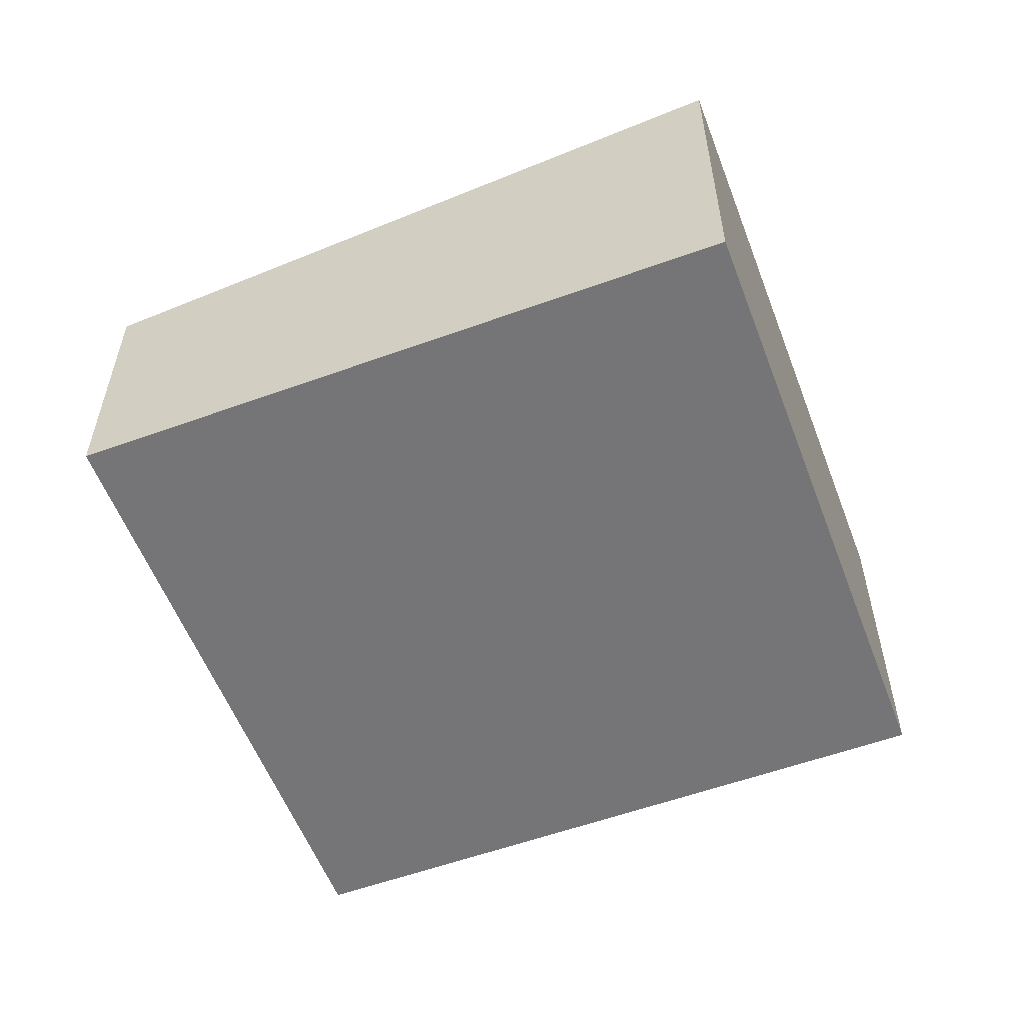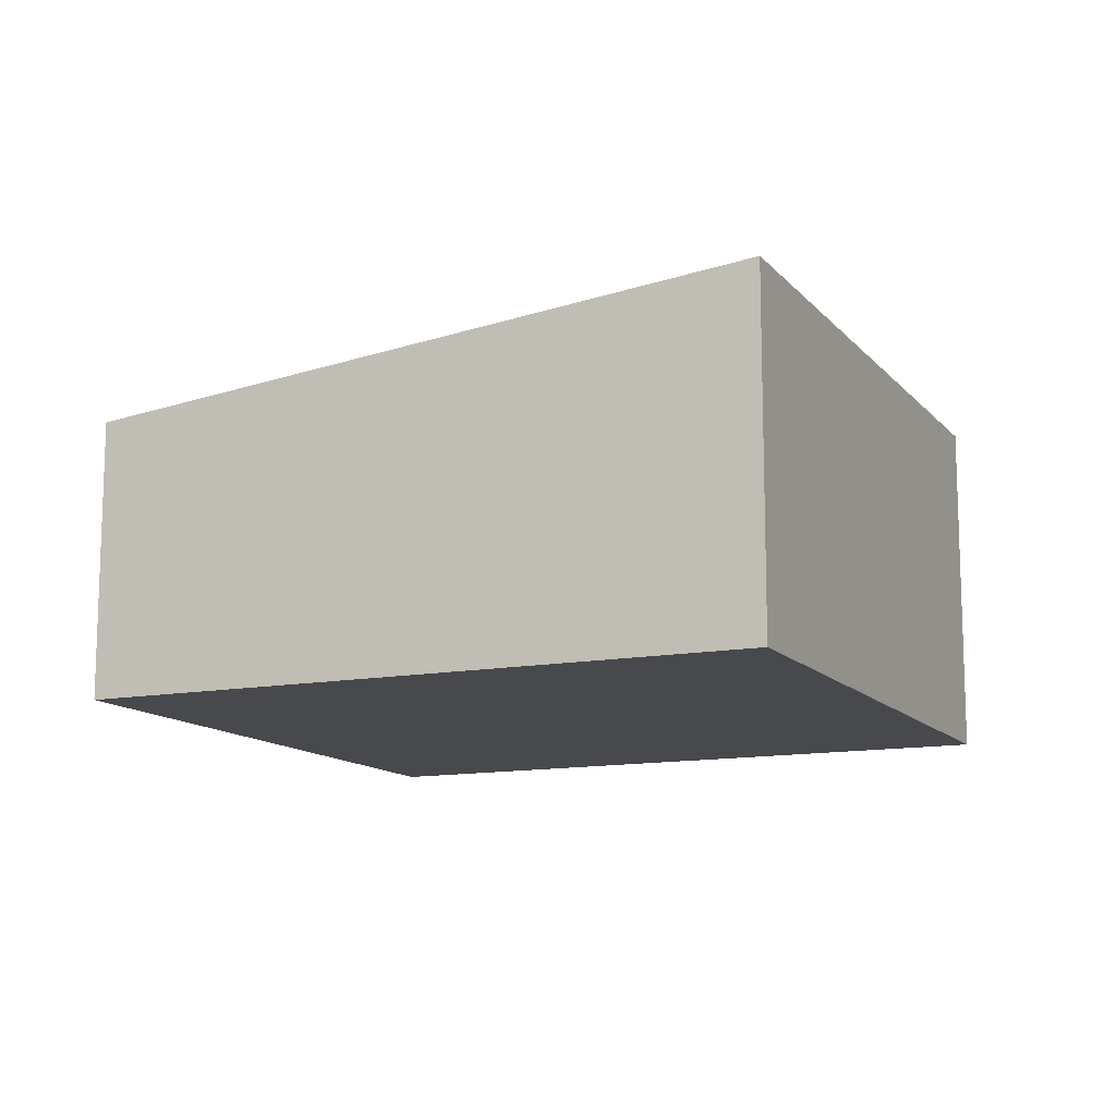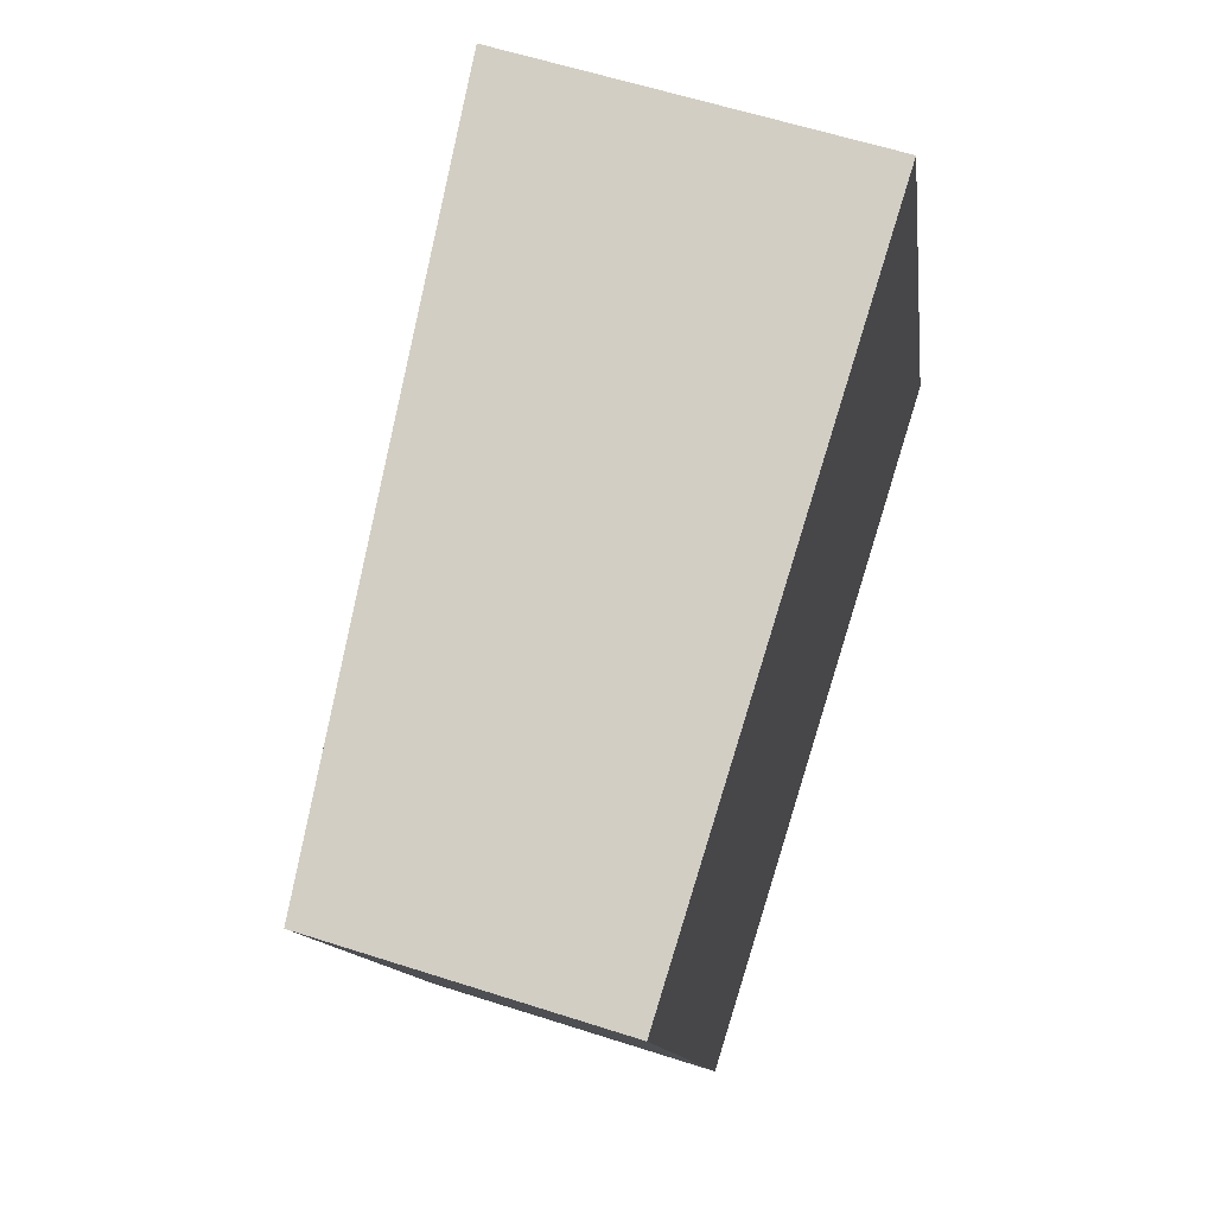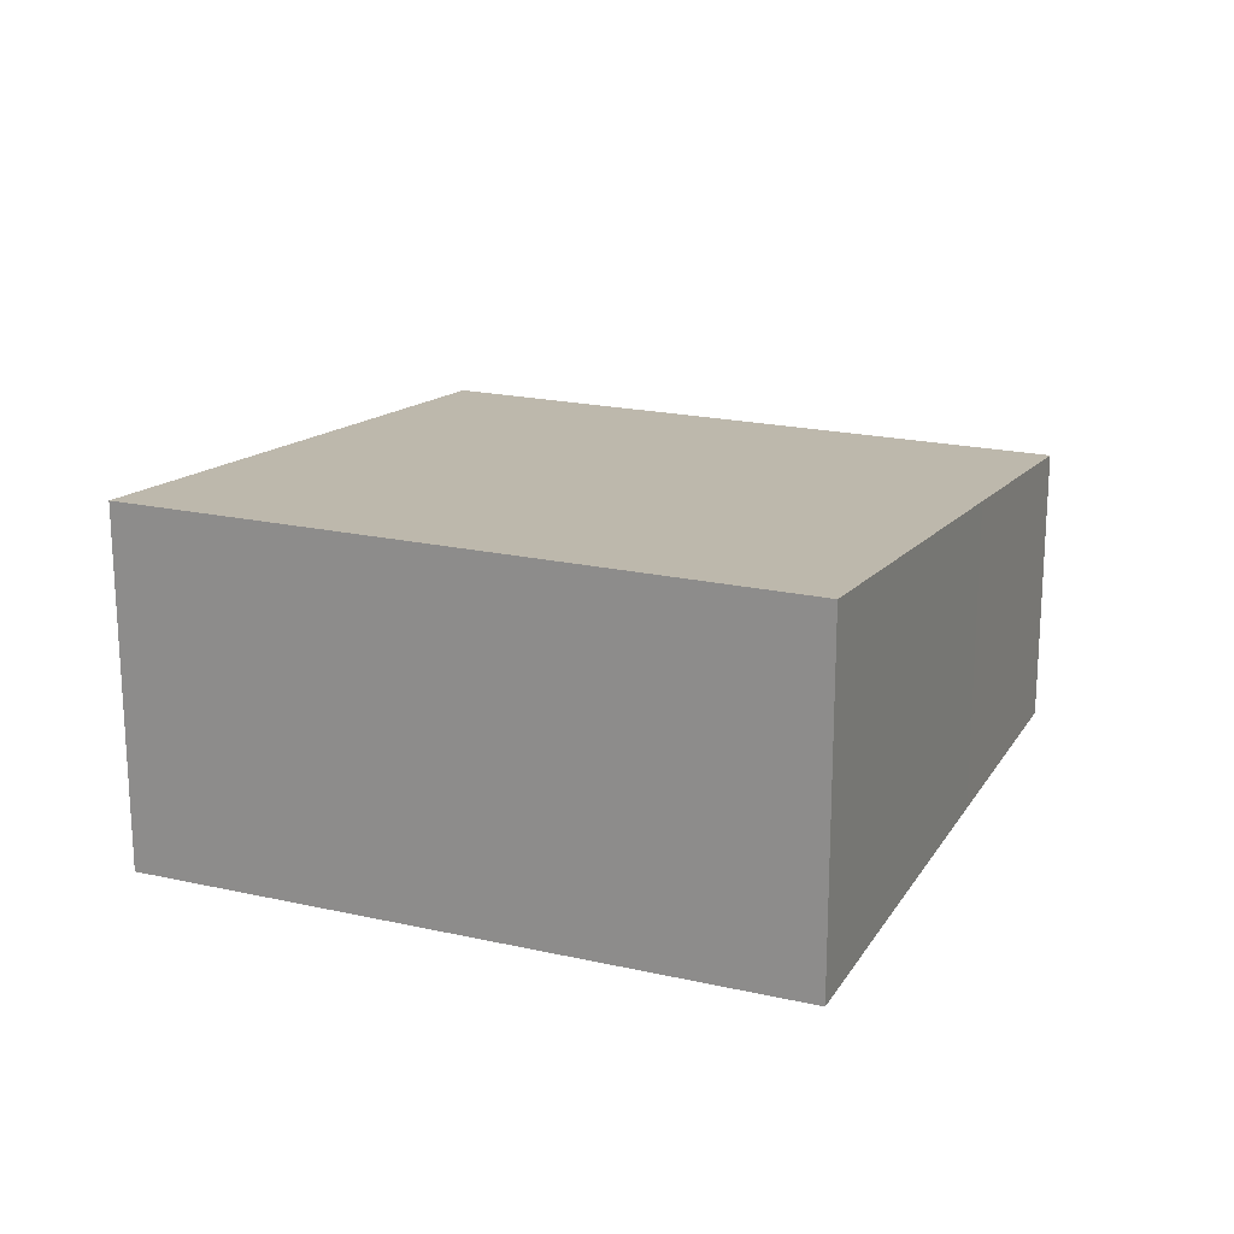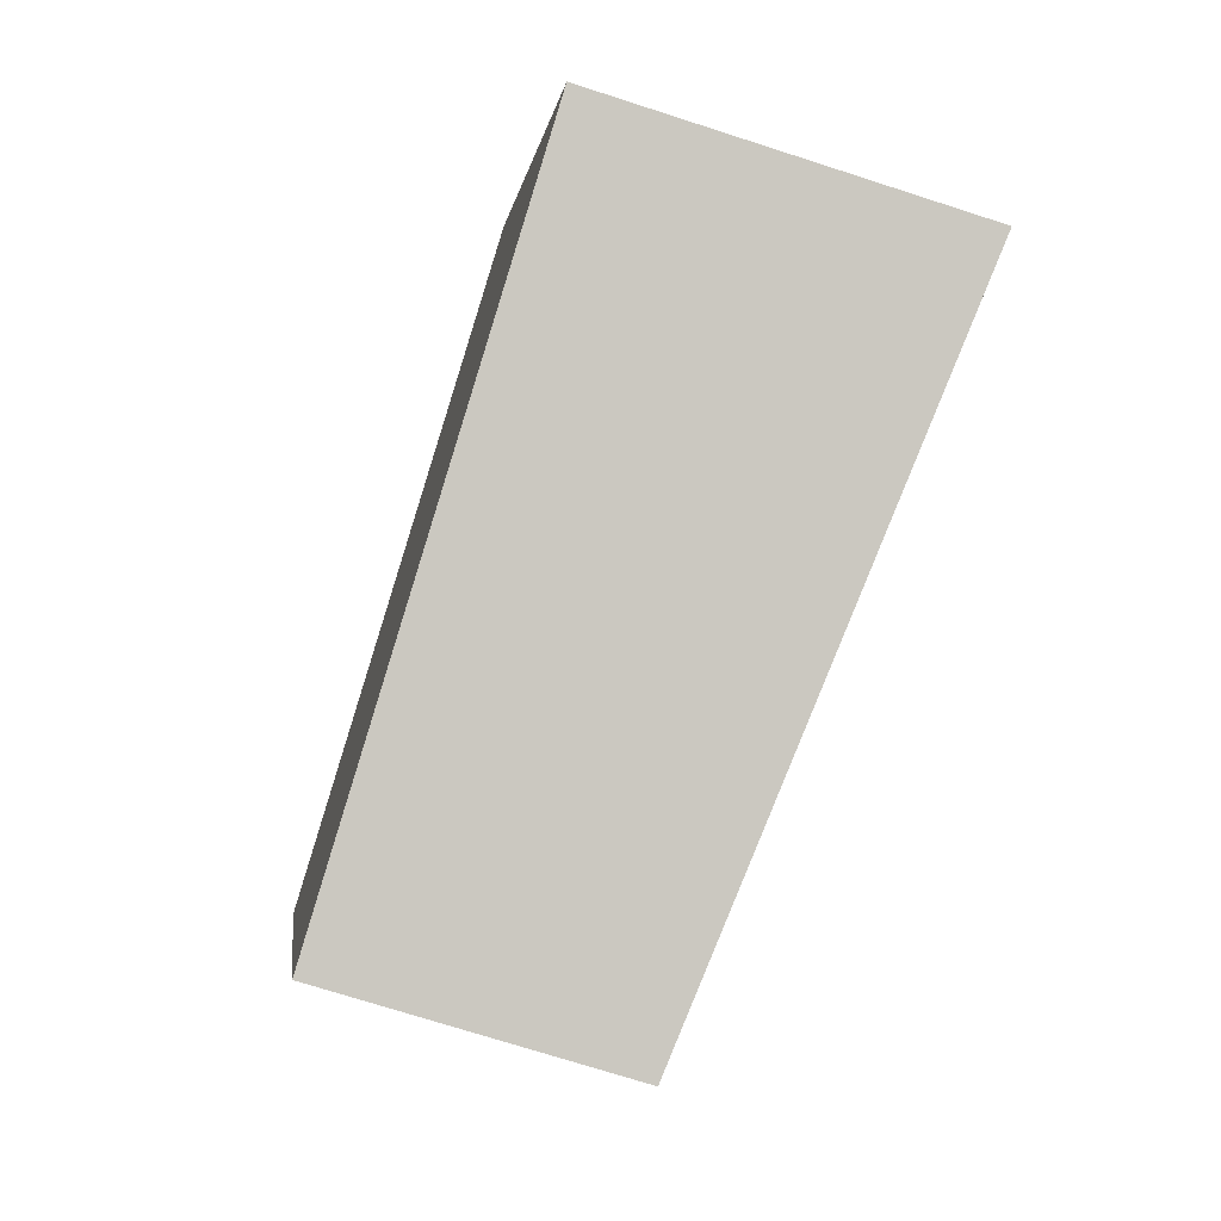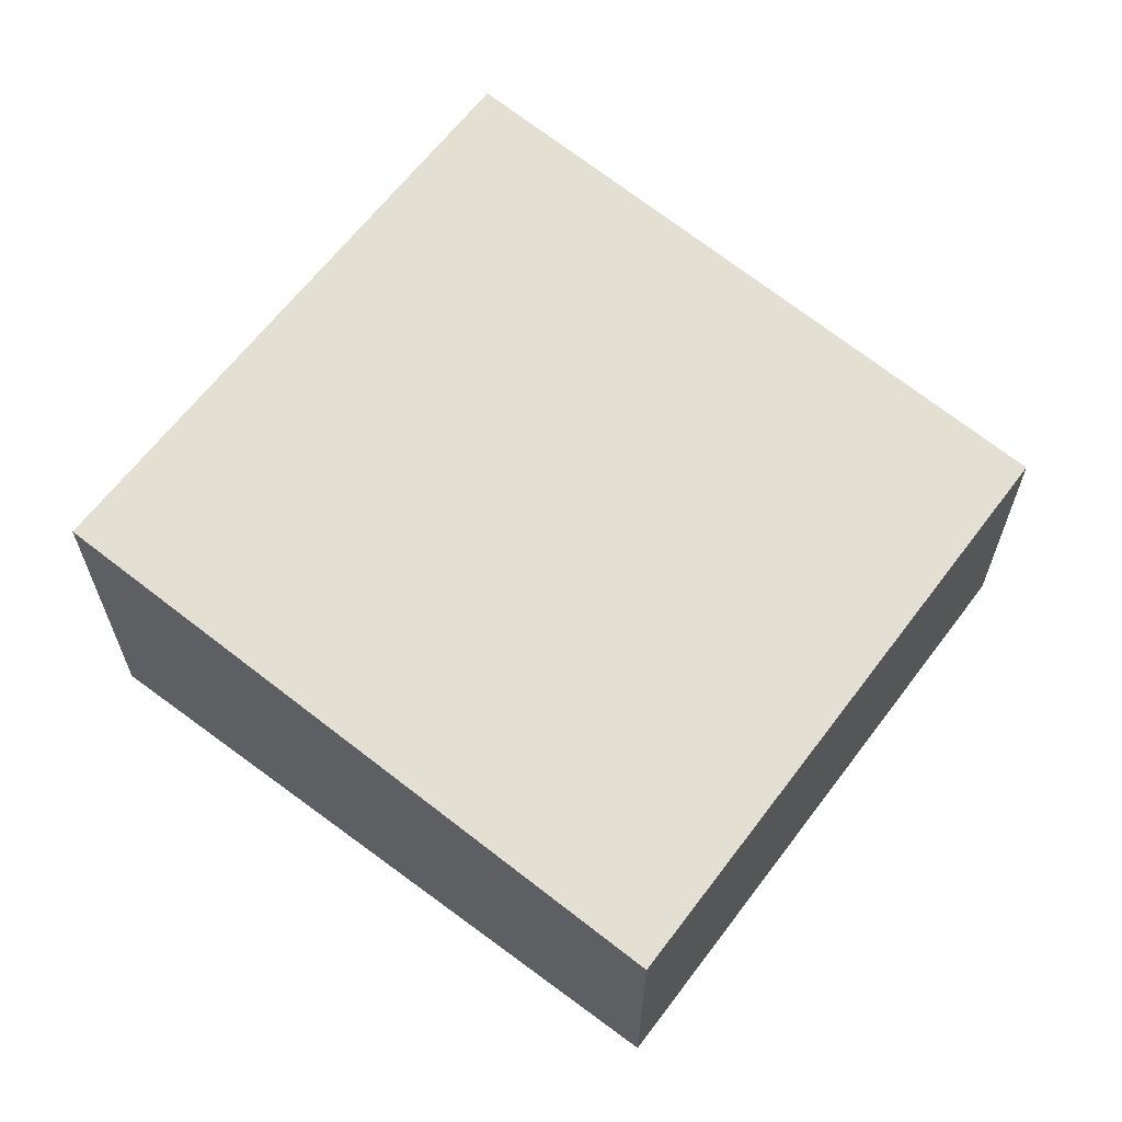
<metadata>
{"format":"obj","ext":"obj","renderer":"f3d","projection":"perspective","resolution":1024,"background":"white","views":[{"elev":-56.6,"azim":0.2,"up":"+Y"},{"elev":-12.5,"azim":3.9,"up":"+Y"},{"elev":59.4,"azim":-71.6,"up":"+Z"},{"elev":19.9,"azim":92.2,"up":"+Y"},{"elev":-72.2,"azim":72.1,"up":"+Z"},{"elev":63.8,"azim":-163.6,"up":"+Y"}]}
</metadata>
<code>
v  3.051 1.965 -3.346
v  4.141 2.25 1.553
v  5.617 2.25 -2.384
v  0 1.79 1.096e-16
v  1.476 1.79 -3.937
v  1.436 1.79 -3.832
v  1.476 2.411e-16 -3.937
v  3.051 2.049e-16 -3.346
v  5.617 1.46e-16 -2.384
v  0 0 0
v  1.436 2.346e-16 -3.832
v  4.141 -9.509e-17 1.553
g defaultobject
f 1 2 3
f 2 1 4
f 4 1 5
f 4 5 6
f 1 7 5
f 7 1 8
f 8 1 3
f 8 3 9
f 7 6 5
f 6 7 4
f 4 7 10
f 10 7 11
f 4 12 2
f 12 4 10
f 12 3 2
f 3 12 9
f 11 12 10
f 12 11 7
f 12 7 8
f 12 8 9

</code>
